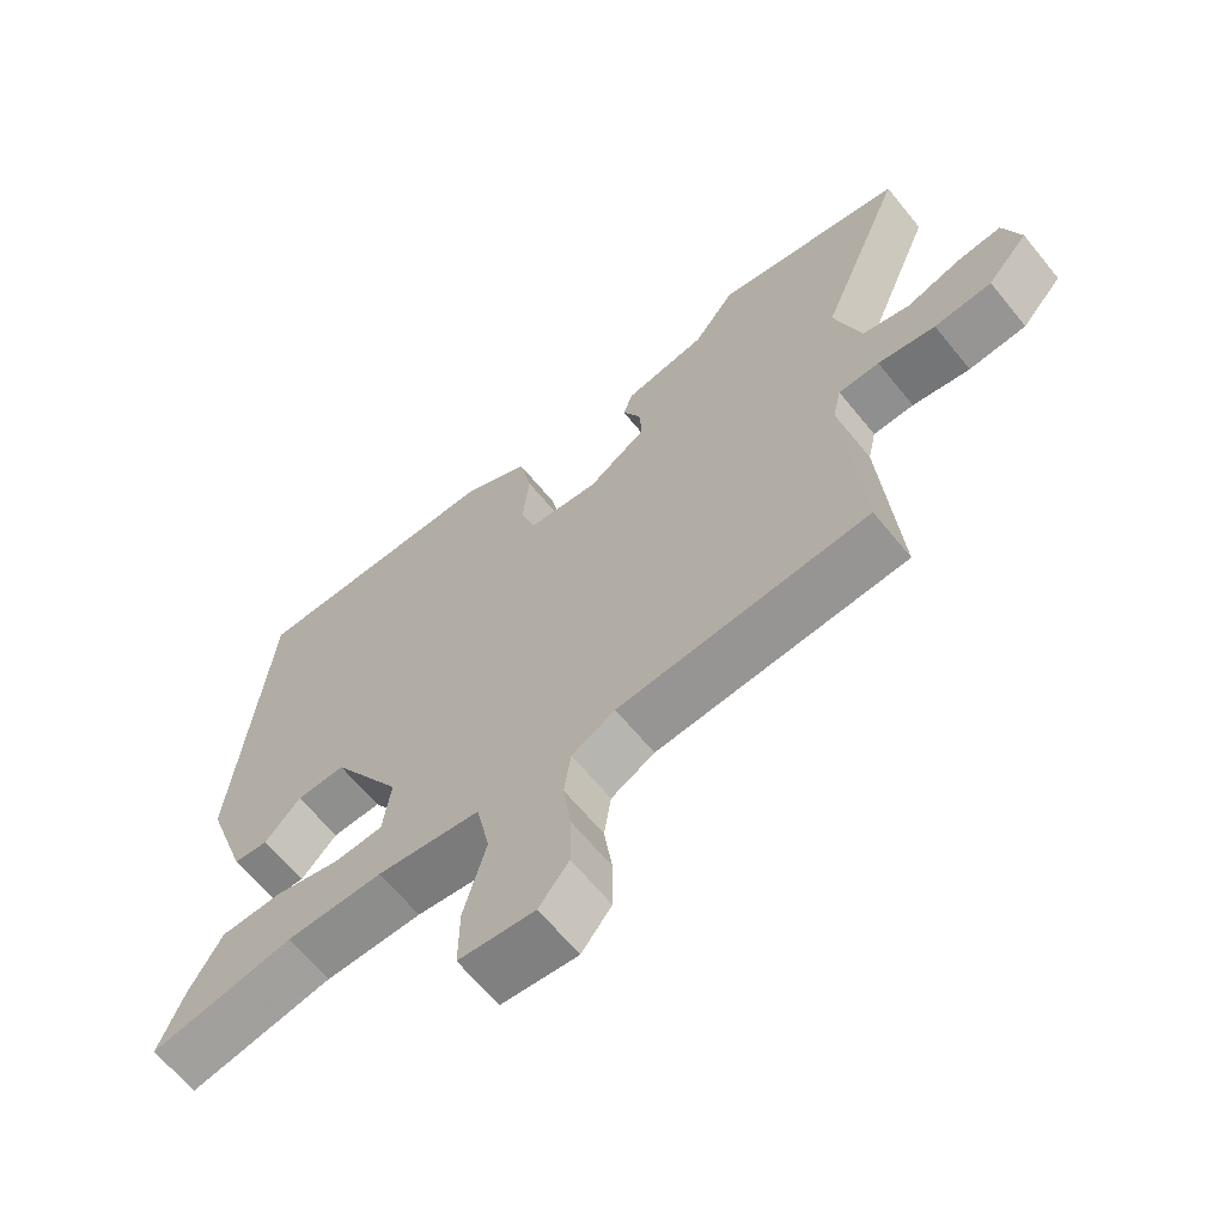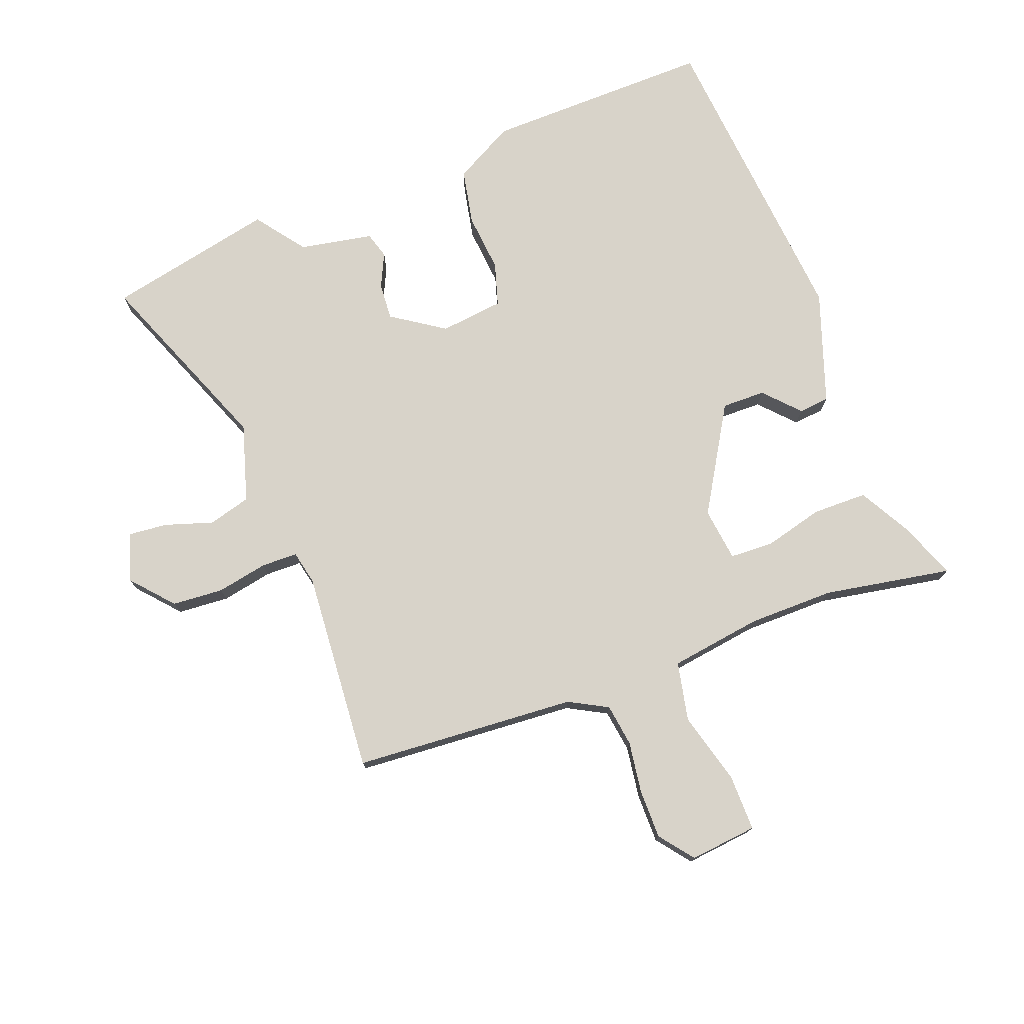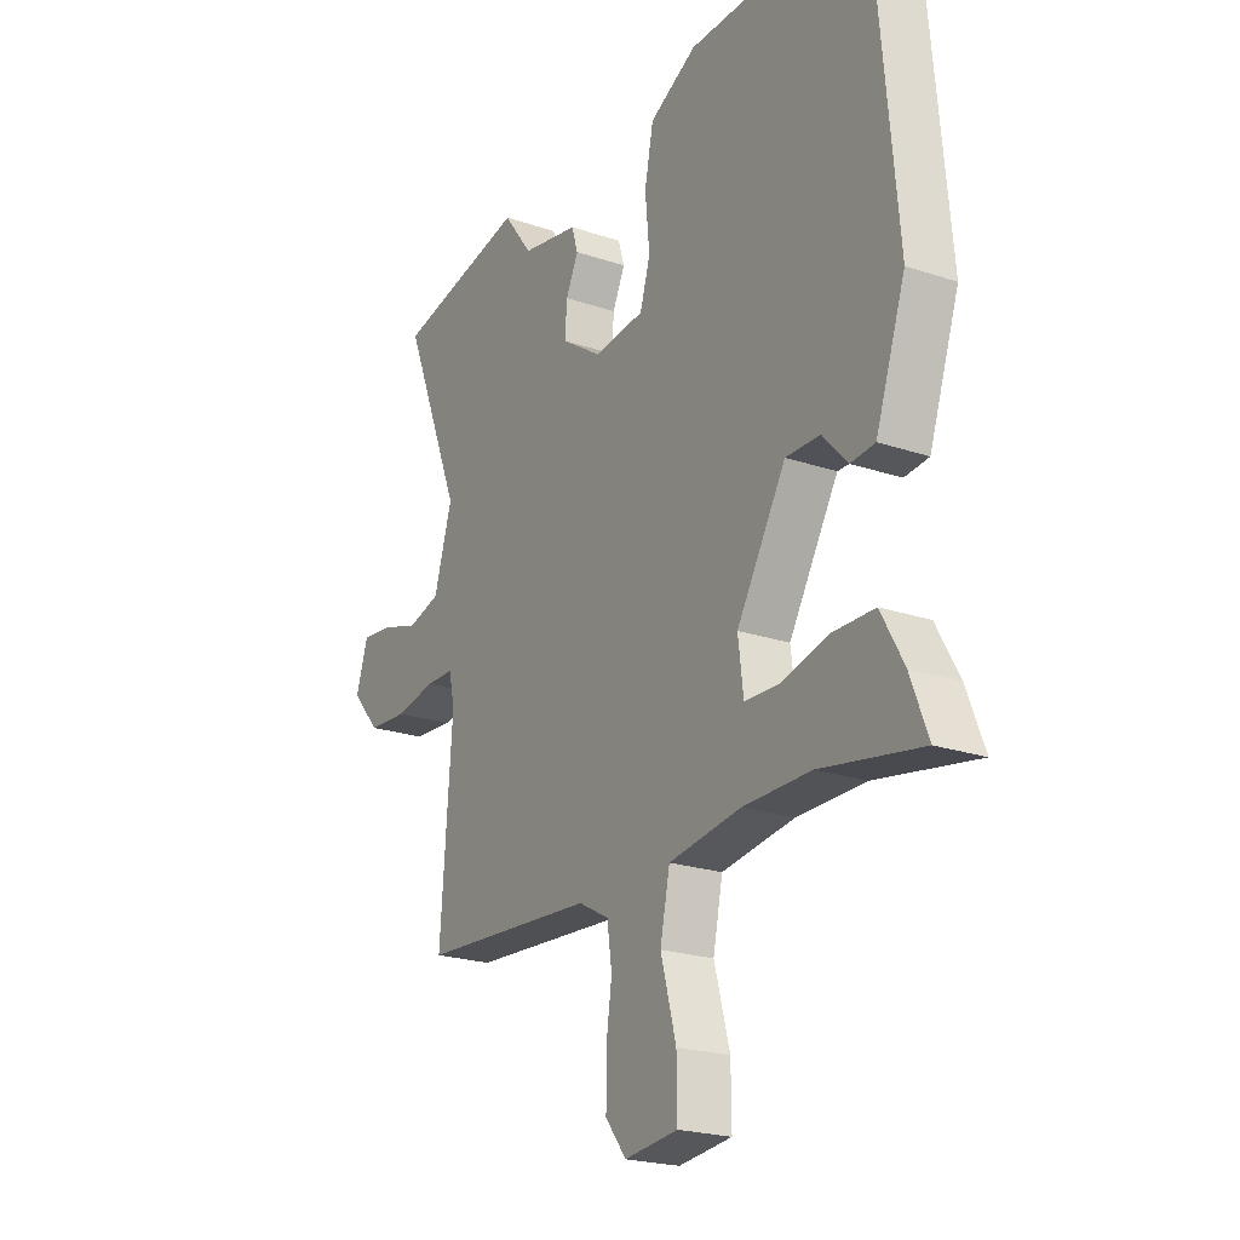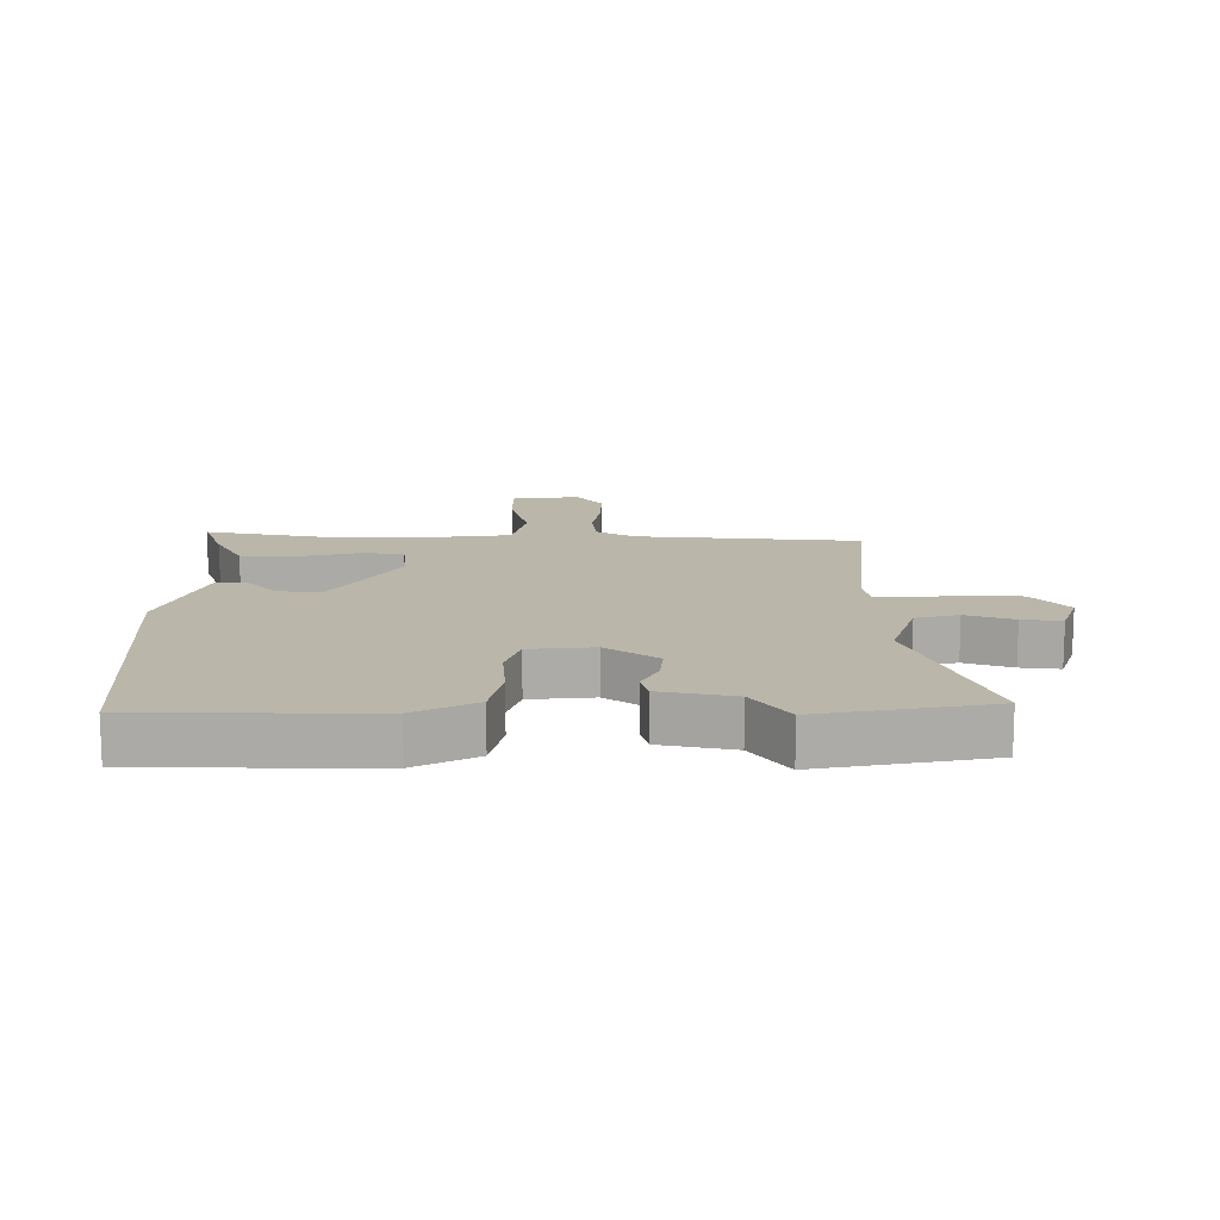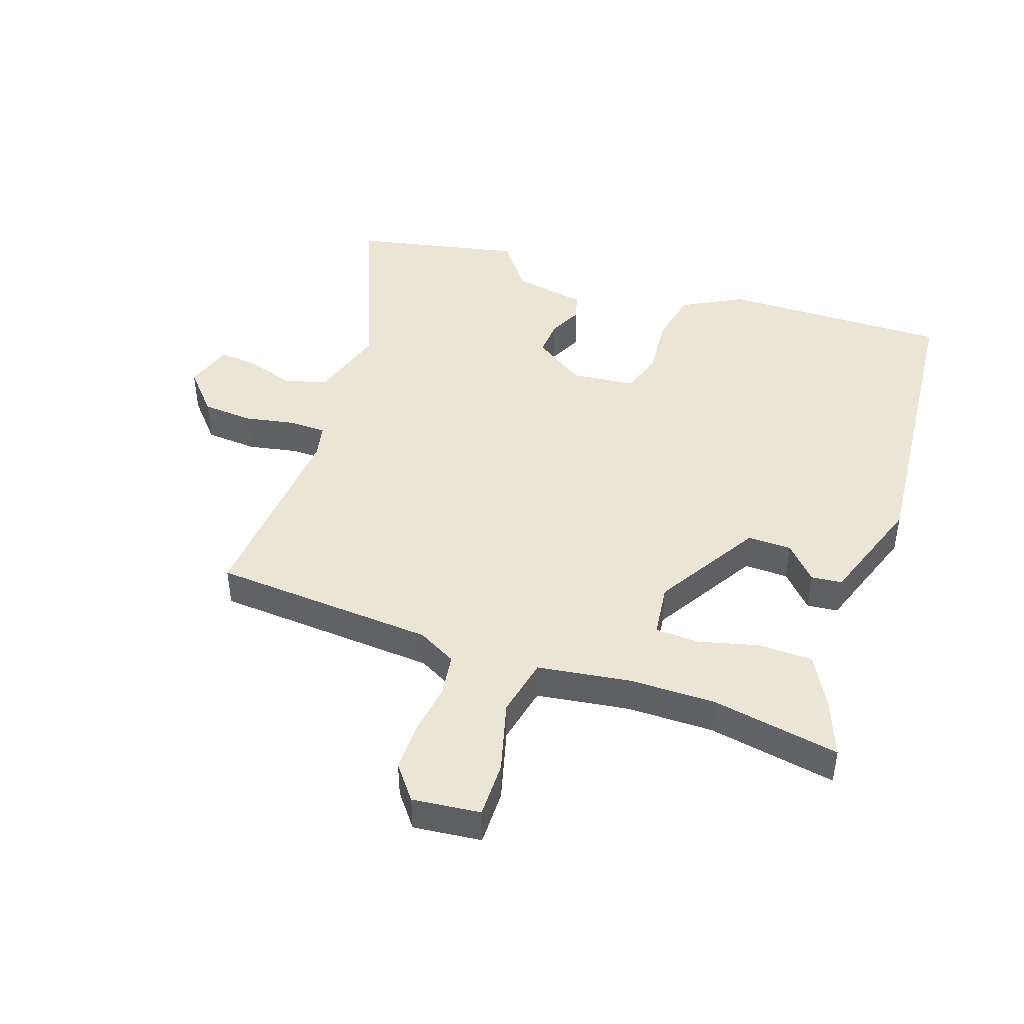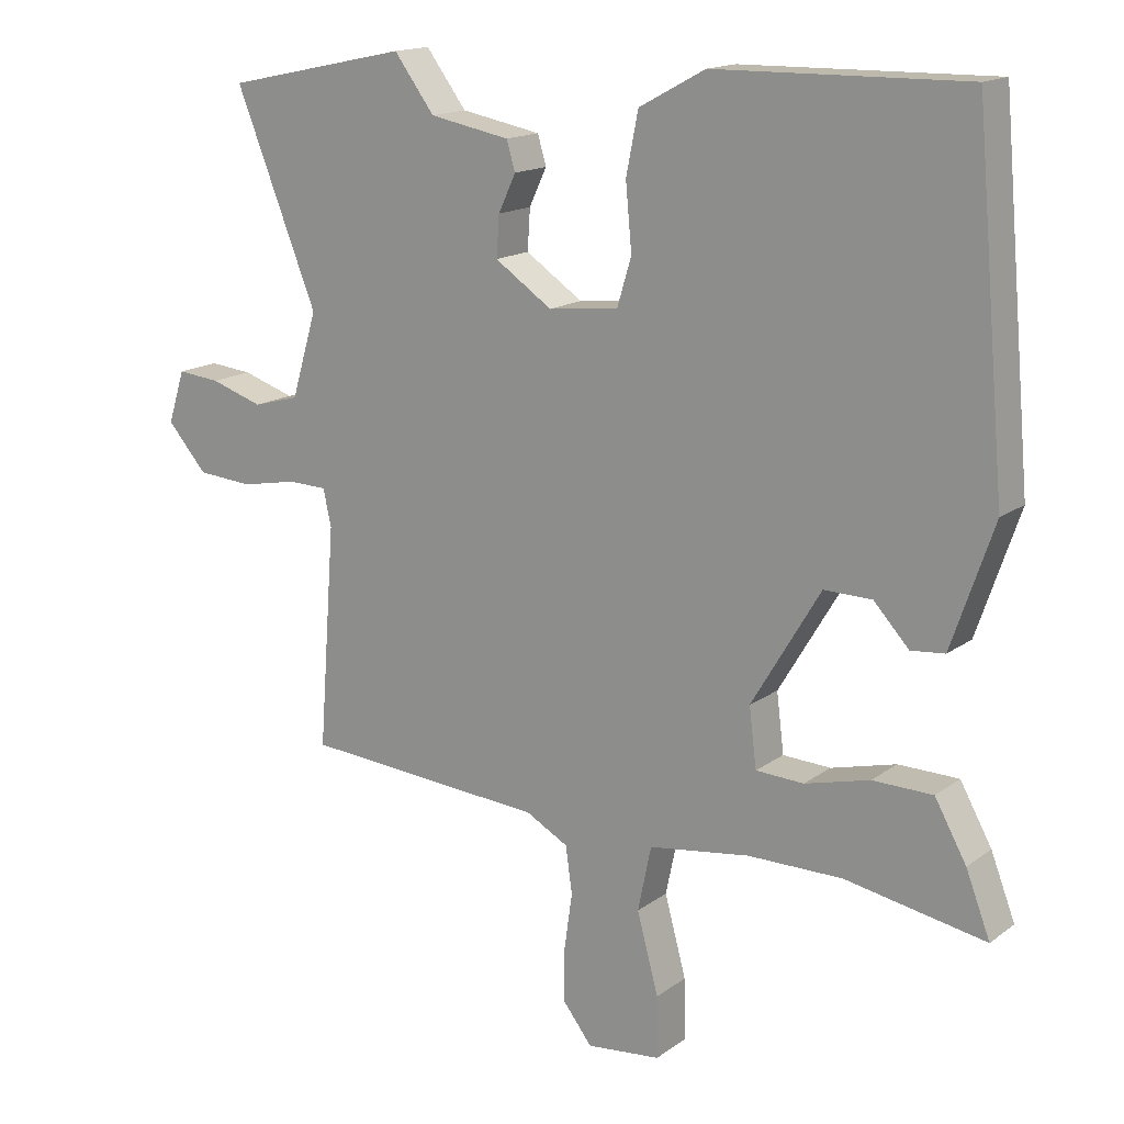
<metadata>
{"format":"obj","ext":"obj","renderer":"f3d","projection":"perspective","resolution":1024,"background":"white","views":[{"elev":-64.7,"azim":39.2,"up":"+Z"},{"elev":75.8,"azim":159.3,"up":"+Y"},{"elev":-22.1,"azim":-120.5,"up":"+Z"},{"elev":13.9,"azim":1.3,"up":"+Y"},{"elev":44.4,"azim":-160.9,"up":"+Y"},{"elev":15.9,"azim":-145.4,"up":"+Z"}]}
</metadata>
<code>
v -0.495 0.07 0.541
v -0.125 0.07 0.535
v -0.027 0.07 0.482
v -0.009 0.07 0.392
v -0.018 0.07 0.296
v 0.003 0.07 0.226
v 0.107 0.07 0.214
v 0.192 0.07 0.271
v 0.188 0.07 0.331
v 0.162 0.07 0.386
v 0.175 0.07 0.429
v 0.294 0.07 0.451
v 0.354 0.07 0.531
v 0.627 0.07 0.473
v 0.505 0.07 0.168
v 0.543 0.07 0.042
v 0.612 0.07 0.023
v 0.69 0.07 0.048
v 0.754 0.07 0.054
v 0.779 0.07 -0.024
v 0.72 0.07 -0.091
v 0.637 0.07 -0.097
v 0.554 0.07 -0.081
v 0.495 0.07 -0.082
v 0.483 0.07 -0.137
v 0.508 0.07 -0.466
v 0.145 0.07 -0.491
v 0.082 0.07 -0.525
v 0.072 0.07 -0.594
v 0.084 0.07 -0.678
v 0.084 0.07 -0.758
v 0.041 0.07 -0.813
v -0.069 0.07 -0.801
v -0.068 0.07 -0.71
v -0.036 0.07 -0.592
v -0.056 0.07 -0.496
v -0.206 0.07 -0.474
v -0.346 0.07 -0.473
v -0.554 0.07 -0.51
v -0.518 0.07 -0.417
v -0.471 0.07 -0.333
v -0.382 0.07 -0.332
v -0.286 0.07 -0.357
v -0.215 0.07 -0.354
v -0.204 0.07 -0.267
v -0.306 0.07 -0.096
v -0.377 0.07 -0.097
v -0.429 0.07 -0.153
v -0.479 0.07 -0.148
v -0.541 0.07 0.033
v -0.495 0 0.541
v -0.125 0 0.535
v -0.027 0 0.482
v -0.009 0 0.392
v -0.018 0 0.296
v 0.003 0 0.226
v 0.107 0 0.214
v 0.192 0 0.271
v 0.188 0 0.331
v 0.162 0 0.386
v 0.175 0 0.429
v 0.294 0 0.451
v 0.354 0 0.531
v 0.627 0 0.473
v 0.505 0 0.168
v 0.543 0 0.042
v 0.612 0 0.023
v 0.69 0 0.048
v 0.754 0 0.054
v 0.779 0 -0.024
v 0.72 0 -0.091
v 0.637 0 -0.097
v 0.554 0 -0.081
v 0.495 0 -0.082
v 0.483 0 -0.137
v 0.508 0 -0.466
v 0.145 0 -0.491
v 0.082 0 -0.525
v 0.072 0 -0.594
v 0.084 0 -0.678
v 0.084 0 -0.758
v 0.041 0 -0.813
v -0.069 0 -0.801
v -0.068 0 -0.71
v -0.036 0 -0.592
v -0.056 0 -0.496
v -0.206 0 -0.474
v -0.346 0 -0.473
v -0.554 0 -0.51
v -0.518 0 -0.417
v -0.471 0 -0.333
v -0.382 0 -0.332
v -0.286 0 -0.357
v -0.215 0 -0.354
v -0.204 0 -0.267
v -0.306 0 -0.096
v -0.377 0 -0.097
v -0.429 0 -0.153
v -0.479 0 -0.148
v -0.541 0 0.033
f 47 48 49 50
f 46 47 50 1
f 45 46 1 2
f 40 41 42 43
f 38 39 40 43
f 37 38 43 44
f 36 37 44 45
f 32 33 34 35
f 32 35 36
f 29 30 31 32
f 29 32 36
f 28 29 36 45
f 25 26 27
f 24 25 27 28
f 20 21 22 23
f 20 23 24
f 17 18 19 20
f 16 17 20 24
f 15 16 24 28
f 12 13 14 15
f 9 10 11 12
f 8 9 12 15
f 7 8 15 28
f 2 3 4 5
f 2 5 6
f 45 2 6
f 6 7 28 45
f 100 99 98 97
f 51 100 97 96
f 52 51 96 95
f 93 92 91 90
f 93 90 89 88
f 94 93 88 87
f 95 94 87 86
f 85 84 83 82
f 86 85 82
f 82 81 80 79
f 86 82 79
f 95 86 79 78
f 77 76 75
f 78 77 75 74
f 73 72 71 70
f 74 73 70
f 70 69 68 67
f 74 70 67 66
f 78 74 66 65
f 65 64 63 62
f 62 61 60 59
f 65 62 59 58
f 78 65 58 57
f 55 54 53 52
f 56 55 52
f 56 52 95
f 95 78 57 56
f 1 51 52 2
f 2 52 53 3
f 3 53 54 4
f 4 54 55 5
f 5 55 56 6
f 6 56 57 7
f 7 57 58 8
f 8 58 59 9
f 9 59 60 10
f 10 60 61 11
f 11 61 62 12
f 12 62 63 13
f 13 63 64 14
f 14 64 65 15
f 15 65 66 16
f 16 66 67 17
f 17 67 68 18
f 18 68 69 19
f 19 69 70 20
f 20 70 71 21
f 21 71 72 22
f 22 72 73 23
f 23 73 74 24
f 24 74 75 25
f 25 75 76 26
f 26 76 77 27
f 27 77 78 28
f 28 78 79 29
f 29 79 80 30
f 30 80 81 31
f 31 81 82 32
f 32 82 83 33
f 33 83 84 34
f 34 84 85 35
f 35 85 86 36
f 36 86 87 37
f 37 87 88 38
f 38 88 89 39
f 39 89 90 40
f 40 90 91 41
f 41 91 92 42
f 42 92 93 43
f 43 93 94 44
f 44 94 95 45
f 45 95 96 46
f 46 96 97 47
f 47 97 98 48
f 48 98 99 49
f 49 99 100 50
f 50 100 51 1

</code>
